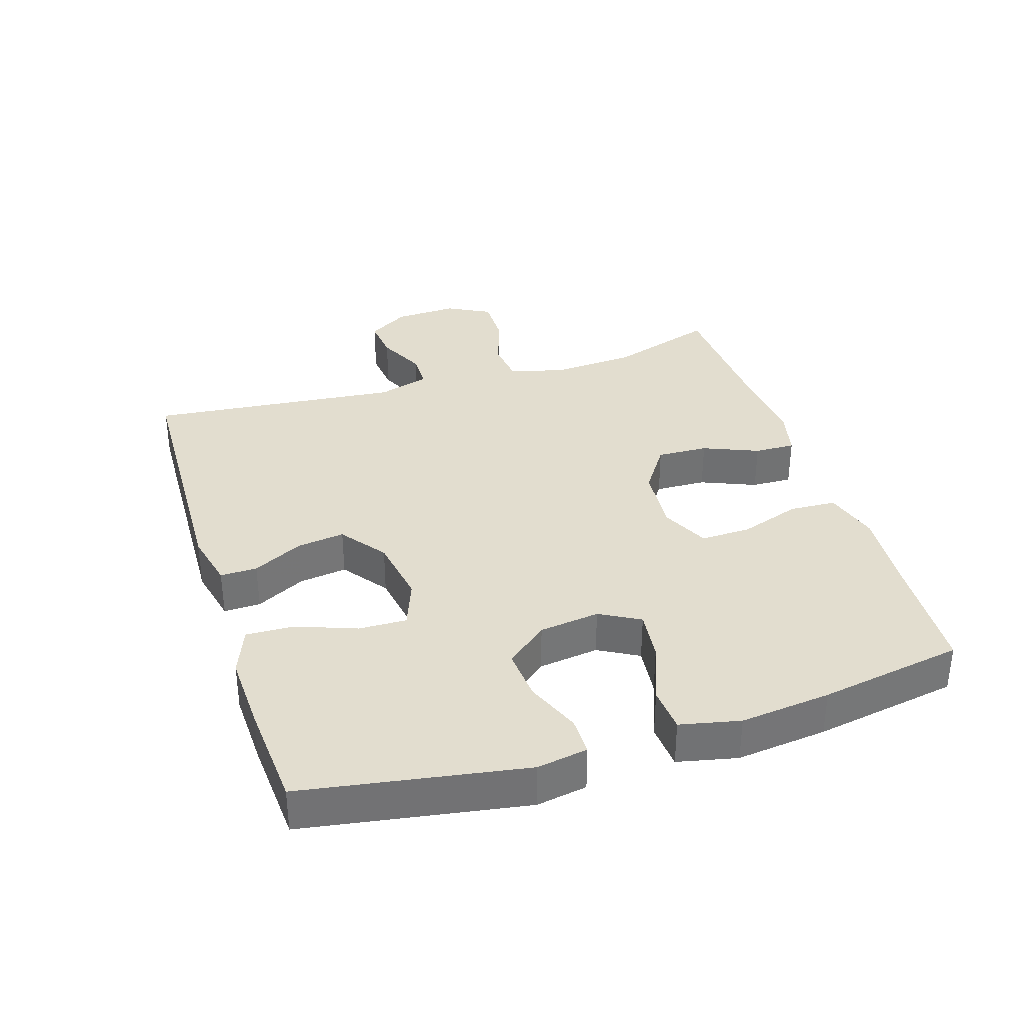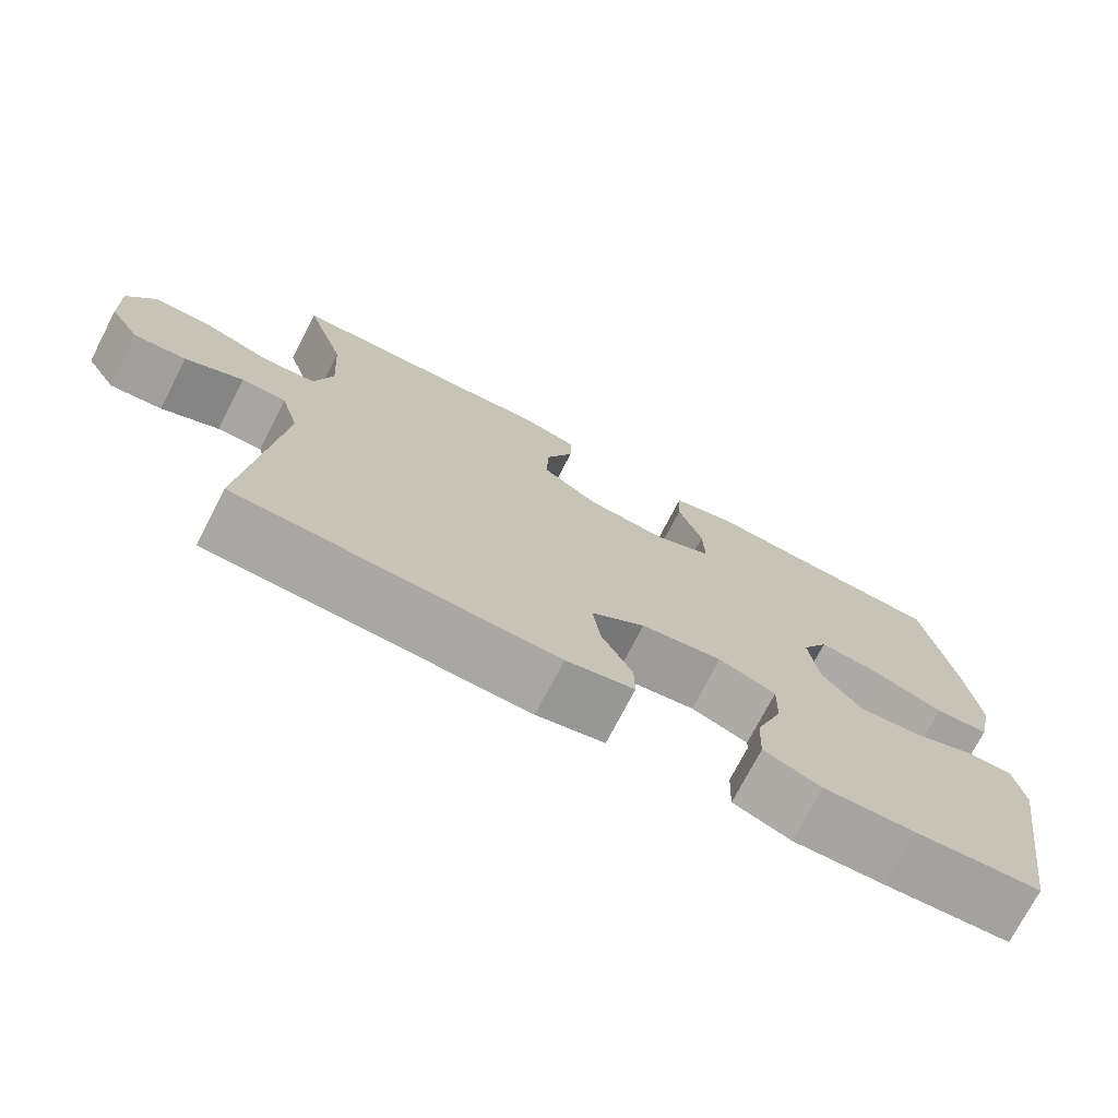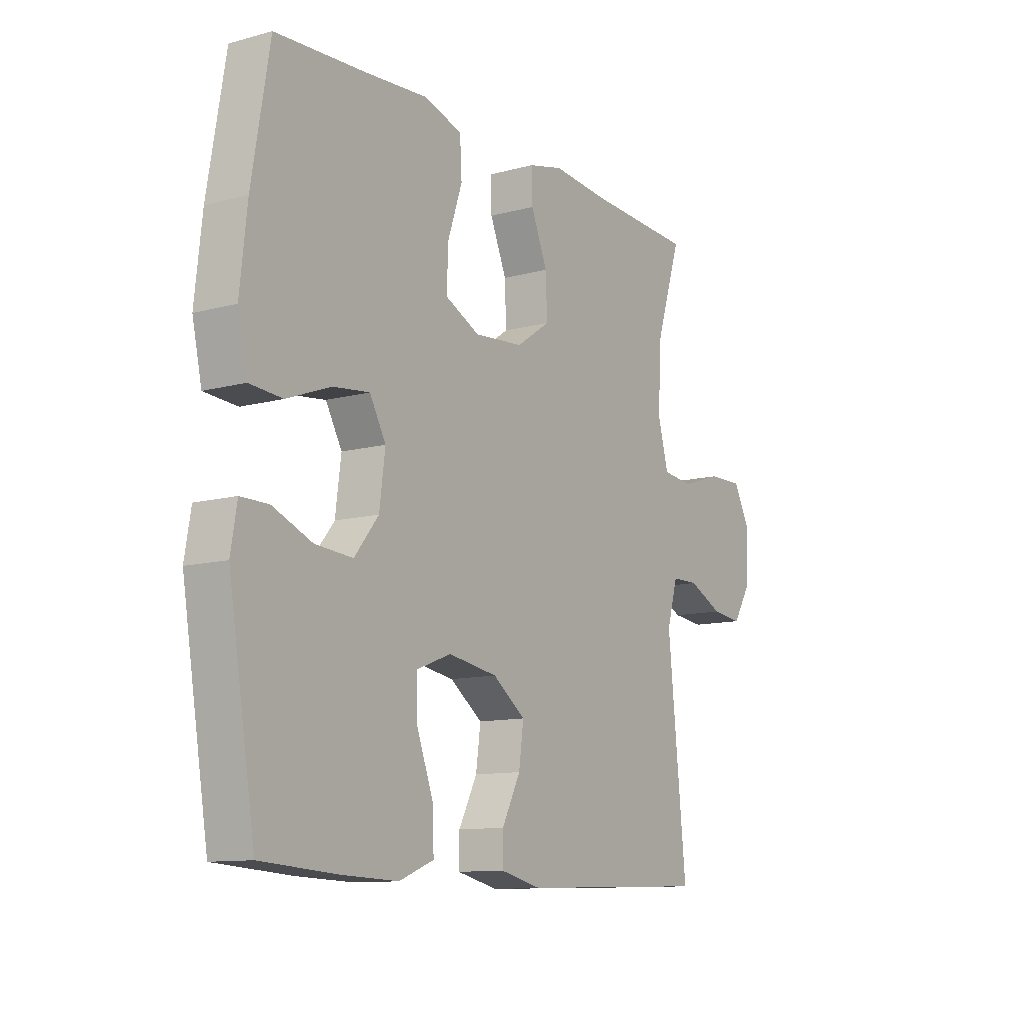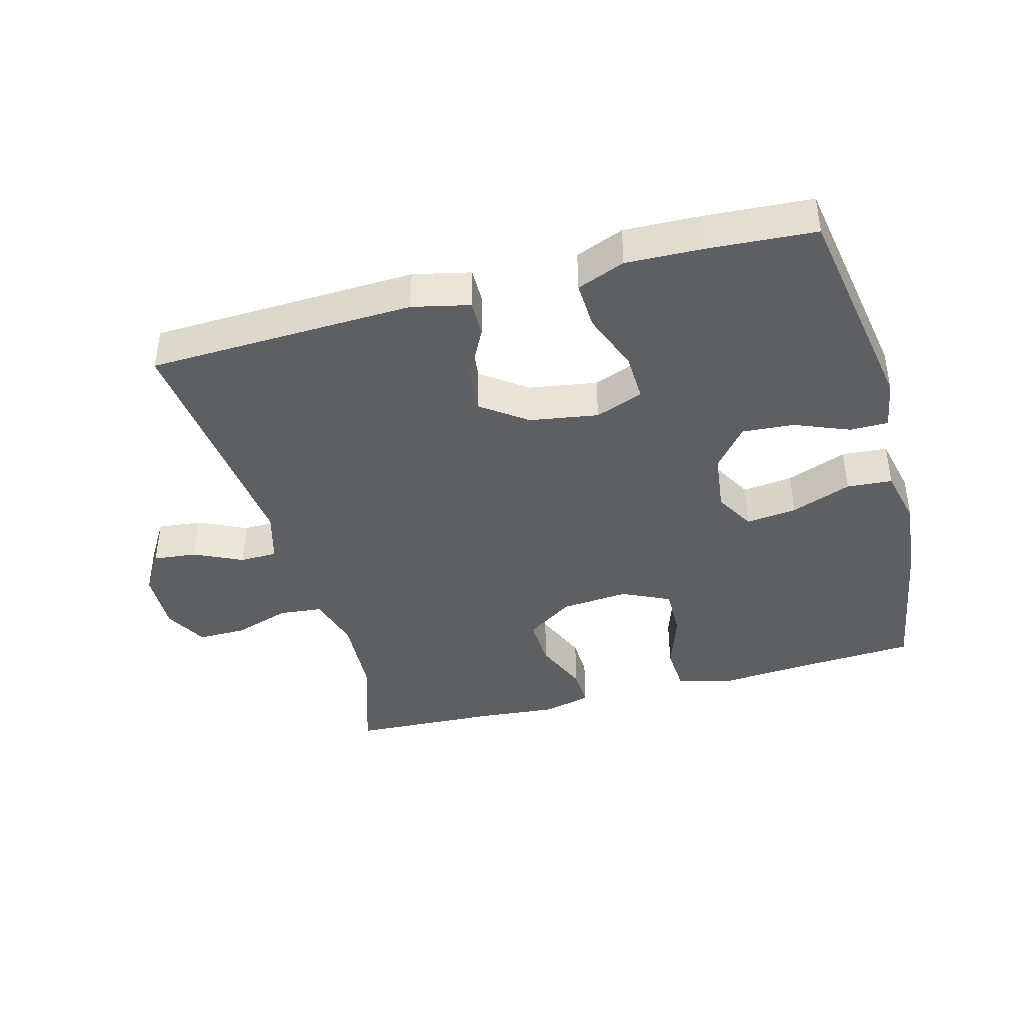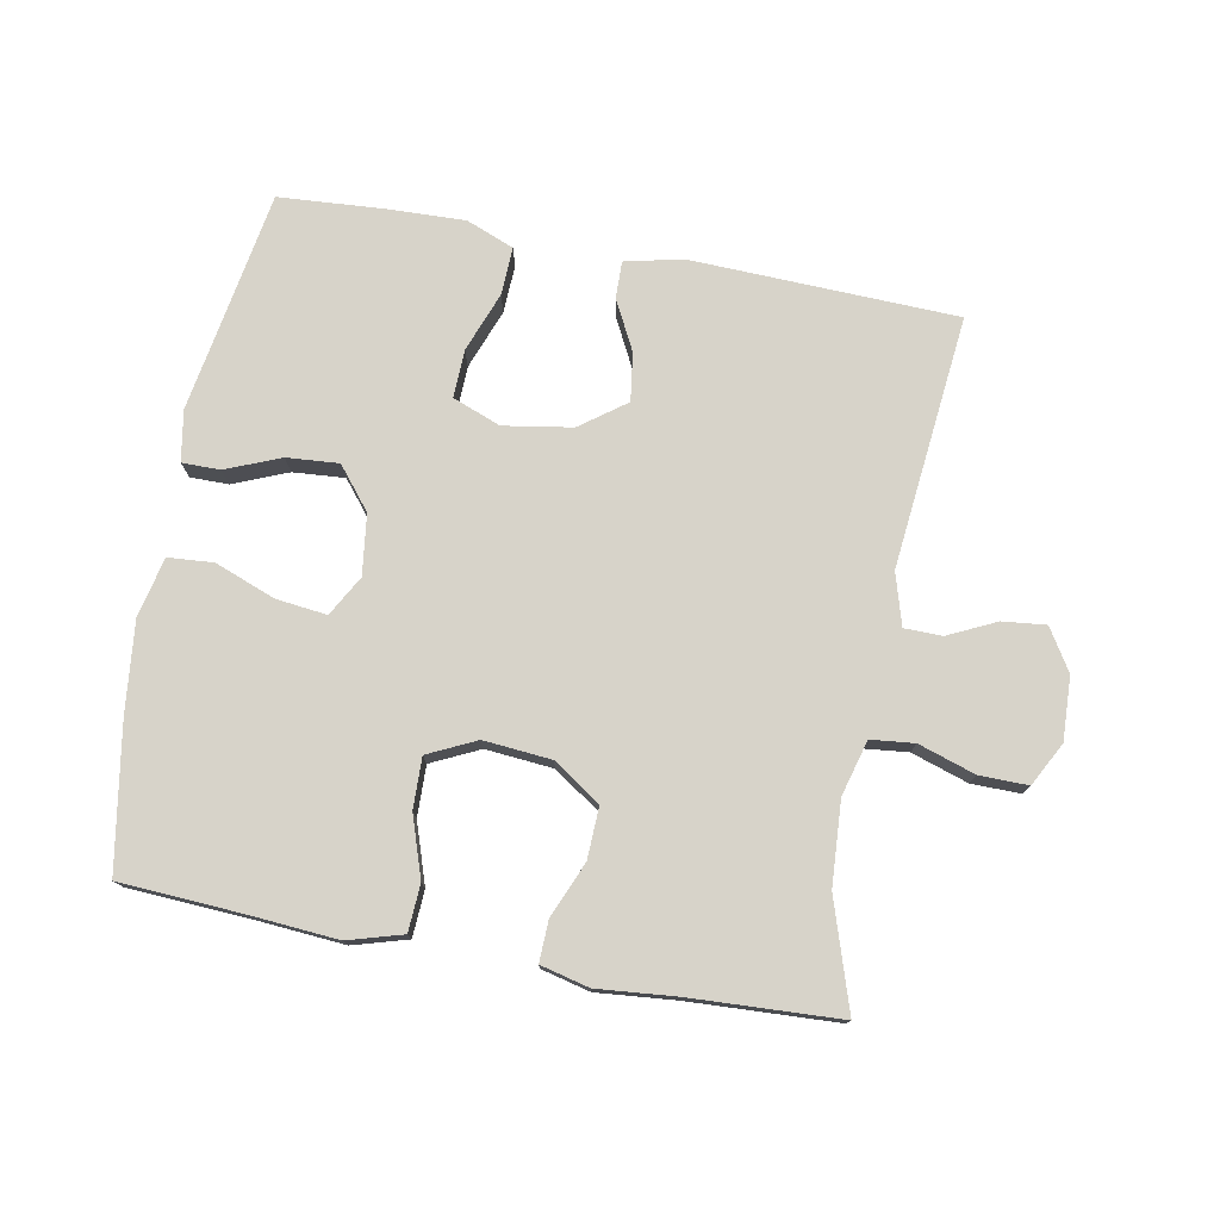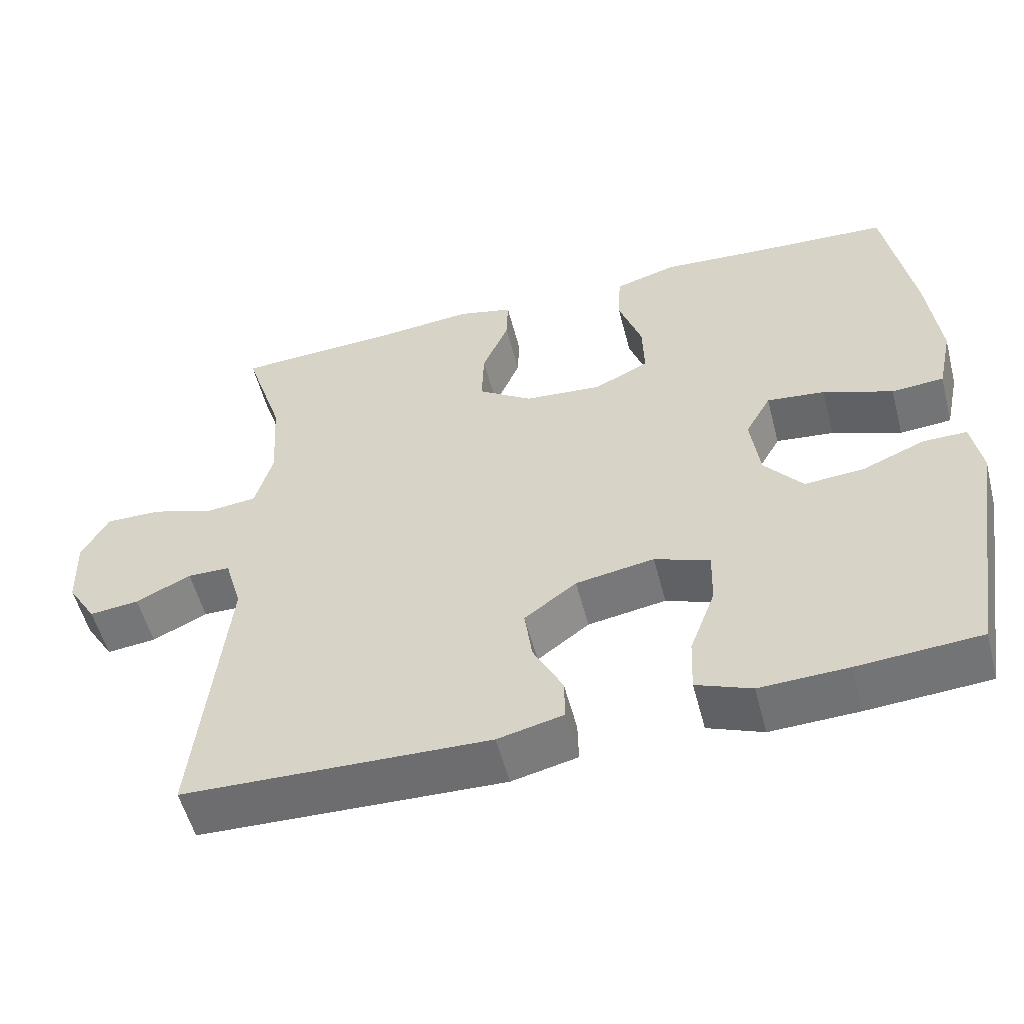
<metadata>
{"format":"obj","ext":"obj","renderer":"f3d","projection":"perspective","resolution":1024,"background":"white","views":[{"elev":34.8,"azim":-107.6,"up":"+Y"},{"elev":-73.9,"azim":152.6,"up":"+Z"},{"elev":-11.3,"azim":-56.6,"up":"+Z"},{"elev":-40.7,"azim":-164.7,"up":"+Y"},{"elev":76.4,"azim":10.6,"up":"+Y"},{"elev":-54.8,"azim":-165.4,"up":"+Z"}]}
</metadata>
<code>
v -0.5 0.07 -0.5
v -0.556 0.07 -0.163
v -0.543 0.07 -0.086
v -0.485 0.07 -0.086
v -0.402 0.07 -0.12
v -0.323 0.07 -0.126
v -0.272 0.07 -0.063
v -0.26 0.07 0.029
v -0.294 0.07 0.09
v -0.371 0.07 0.081
v -0.463 0.07 0.046
v -0.532 0.07 0.051
v -0.552 0.07 0.142
v -0.537 0.07 0.28
v -0.5 0.07 0.5
v -0.31 0.07 0.511
v -0.181 0.07 0.521
v -0.098 0.07 0.497
v -0.094 0.07 0.426
v -0.125 0.07 0.334
v -0.127 0.07 0.257
v -0.054 0.07 0.222
v 0.049 0.07 0.231
v 0.121 0.07 0.28
v 0.118 0.07 0.358
v 0.083 0.07 0.442
v 0.081 0.07 0.504
v 0.155 0.07 0.522
v 0.274 0.07 0.511
v 0.5 0.07 0.5
v 0.447 0.07 0.336
v 0.439 0.07 0.209
v 0.462 0.07 0.125
v 0.528 0.07 0.118
v 0.614 0.07 0.146
v 0.688 0.07 0.147
v 0.723 0.07 0.081
v 0.719 0.07 -0.015
v 0.68 0.07 -0.078
v 0.614 0.07 -0.071
v 0.541 0.07 -0.036
v 0.484 0.07 -0.037
v 0.461 0.07 -0.116
v 0.5 0.07 -0.5
v 0.095 0.07 -0.514
v 0.008 0.07 -0.494
v 0.009 0.07 -0.438
v 0.048 0.07 -0.362
v 0.058 0.07 -0.289
v -0.011 0.07 -0.238
v -0.115 0.07 -0.221
v -0.188 0.07 -0.249
v -0.186 0.07 -0.322
v -0.152 0.07 -0.413
v -0.149 0.07 -0.486
v -0.222 0.07 -0.515
v -0.339 0.07 -0.511
v -0.5 0 -0.5
v -0.556 0 -0.163
v -0.543 0 -0.086
v -0.485 0 -0.086
v -0.402 0 -0.12
v -0.323 0 -0.126
v -0.272 0 -0.063
v -0.26 0 0.029
v -0.294 0 0.09
v -0.371 0 0.081
v -0.463 0 0.046
v -0.532 0 0.051
v -0.552 0 0.142
v -0.537 0 0.28
v -0.5 0 0.5
v -0.31 0 0.511
v -0.181 0 0.521
v -0.098 0 0.497
v -0.094 0 0.426
v -0.125 0 0.334
v -0.127 0 0.257
v -0.054 0 0.222
v 0.049 0 0.231
v 0.121 0 0.28
v 0.118 0 0.358
v 0.083 0 0.442
v 0.081 0 0.504
v 0.155 0 0.522
v 0.274 0 0.511
v 0.5 0 0.5
v 0.447 0 0.336
v 0.439 0 0.209
v 0.462 0 0.125
v 0.528 0 0.118
v 0.614 0 0.146
v 0.688 0 0.147
v 0.723 0 0.081
v 0.719 0 -0.015
v 0.68 0 -0.078
v 0.614 0 -0.071
v 0.541 0 -0.036
v 0.484 0 -0.037
v 0.461 0 -0.116
v 0.5 0 -0.5
v 0.095 0 -0.514
v 0.008 0 -0.494
v 0.009 0 -0.438
v 0.048 0 -0.362
v 0.058 0 -0.289
v -0.011 0 -0.238
v -0.115 0 -0.221
v -0.188 0 -0.249
v -0.186 0 -0.322
v -0.152 0 -0.413
v -0.149 0 -0.486
v -0.222 0 -0.515
v -0.339 0 -0.511
f 53 54 55 56
f 52 53 56 57
f 45 46 47 48
f 43 44 45 48
f 42 43 48 49
f 38 39 40 41
f 38 41 42
f 37 38 42
f 34 35 36 37
f 33 34 37 42
f 32 33 42 49
f 29 30 31
f 25 26 27 28
f 24 25 28 29
f 17 18 19 20
f 16 17 20 21
f 15 16 21
f 14 15 21
f 13 14 21 22
f 10 11 12 13
f 9 10 13 22
f 2 3 4 5
f 2 5 6
f 52 57 1 2
f 51 52 2 6
f 50 51 6 7
f 31 32 49 50
f 24 29 31 50
f 23 24 50 7
f 8 9 22 23
f 7 8 23
f 113 112 111 110
f 114 113 110 109
f 105 104 103 102
f 105 102 101 100
f 106 105 100 99
f 98 97 96 95
f 99 98 95
f 99 95 94
f 94 93 92 91
f 99 94 91 90
f 106 99 90 89
f 88 87 86
f 85 84 83 82
f 86 85 82 81
f 77 76 75 74
f 78 77 74 73
f 78 73 72
f 78 72 71
f 79 78 71 70
f 70 69 68 67
f 79 70 67 66
f 62 61 60 59
f 63 62 59
f 59 58 114 109
f 63 59 109 108
f 64 63 108 107
f 107 106 89 88
f 107 88 86 81
f 64 107 81 80
f 80 79 66 65
f 80 65 64
f 1 58 59 2
f 2 59 60 3
f 3 60 61 4
f 4 61 62 5
f 5 62 63 6
f 6 63 64 7
f 7 64 65 8
f 8 65 66 9
f 9 66 67 10
f 10 67 68 11
f 11 68 69 12
f 12 69 70 13
f 13 70 71 14
f 14 71 72 15
f 15 72 73 16
f 16 73 74 17
f 17 74 75 18
f 18 75 76 19
f 19 76 77 20
f 20 77 78 21
f 21 78 79 22
f 22 79 80 23
f 23 80 81 24
f 24 81 82 25
f 25 82 83 26
f 26 83 84 27
f 27 84 85 28
f 28 85 86 29
f 29 86 87 30
f 30 87 88 31
f 31 88 89 32
f 32 89 90 33
f 33 90 91 34
f 34 91 92 35
f 35 92 93 36
f 36 93 94 37
f 37 94 95 38
f 38 95 96 39
f 39 96 97 40
f 40 97 98 41
f 41 98 99 42
f 42 99 100 43
f 43 100 101 44
f 44 101 102 45
f 45 102 103 46
f 46 103 104 47
f 47 104 105 48
f 48 105 106 49
f 49 106 107 50
f 50 107 108 51
f 51 108 109 52
f 52 109 110 53
f 53 110 111 54
f 54 111 112 55
f 55 112 113 56
f 56 113 114 57
f 57 114 58 1

</code>
